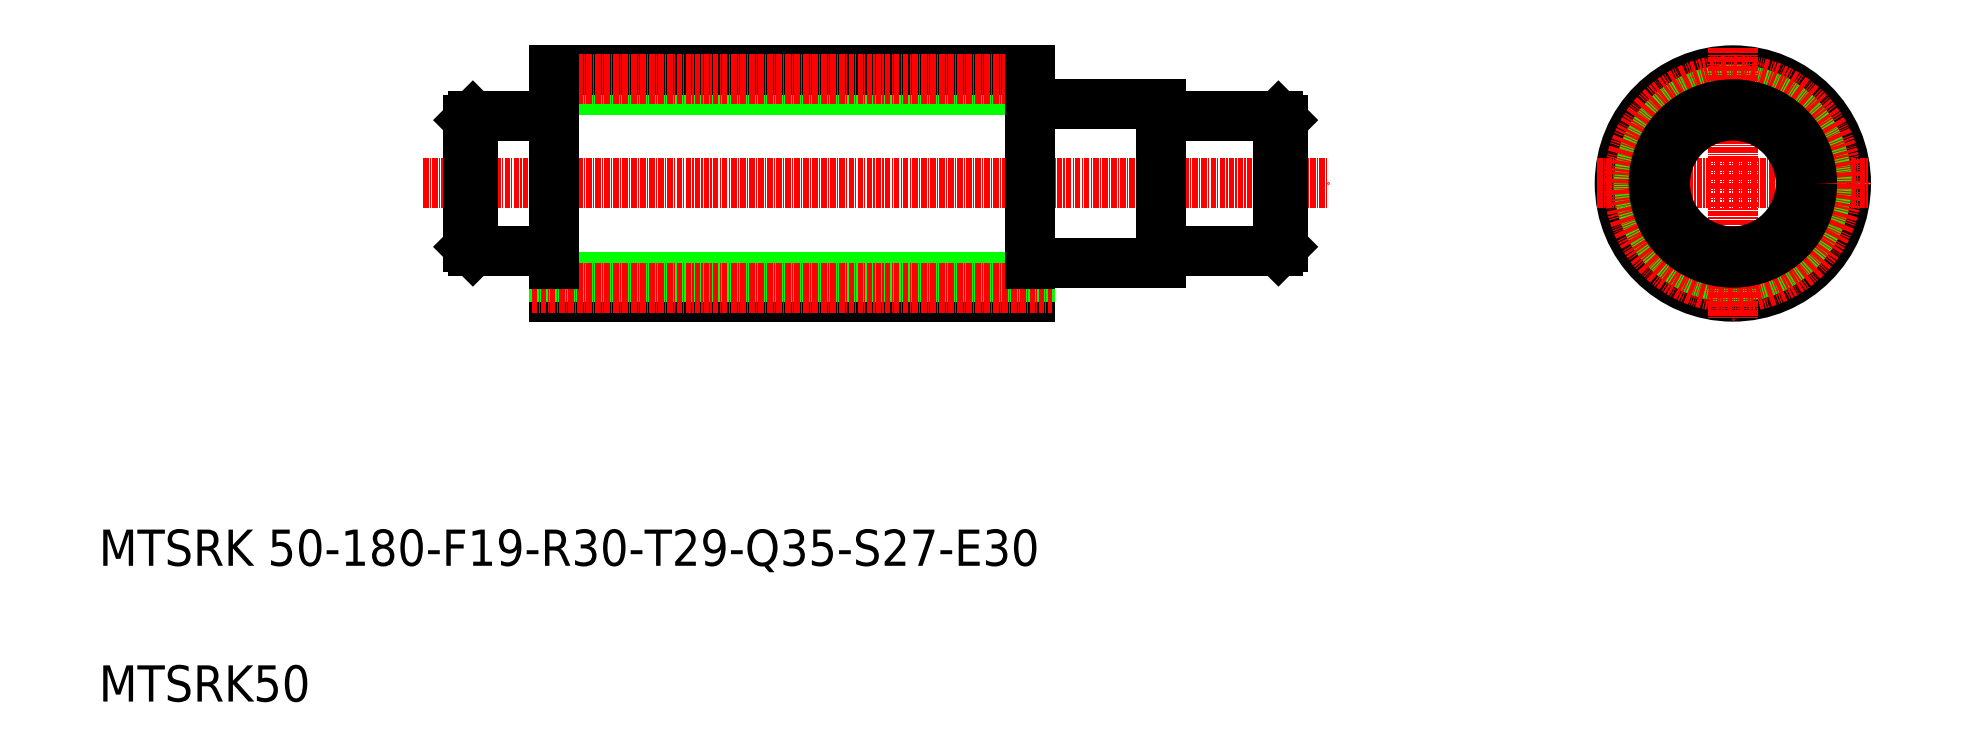
<metadata>
{"format":"dxf","ext":"dxf","renderer":"ezdxf+matplotlib","layout":"modelspace","background":"white","min_lineweight":24,"dpi":150}
</metadata>
<code>
0
SECTION
2
ENTITIES
0
LINE
8
0
10
276.3
20
136.6
30
0
11
302
21
136.6
31
0
0
LINE
8
0
10
276.3
20
166.6
30
0
11
302
21
166.6
31
0
0
TEXT
8
0
10
41.31
20
67.12
30
0
40
8
1
MTSRK 50-180-F19-R30-T29-Q35-S27-E30
0
LINE
8
CENTER
10
113
20
151.6
30
0
11
313
21
151.6
31
0
0
TEXT
8
0
10
41.31
20
37.12
30
0
40
8
1
MTSRK50
0
LINE
8
0
10
124
20
136.6
30
0
11
141.7
21
136.6
31
0
0
LINE
8
0
10
124
20
166.6
30
0
11
141.7
21
166.6
31
0
0
LINE
8
0
10
124
20
166.6
30
0
11
124
21
136.6
31
0
0
LINE
8
0
10
124
20
166.6
30
0
11
123
21
165.6
31
0
0
LINE
8
0
10
123
20
165.6
30
0
11
123
21
137.6
31
0
0
LINE
8
0
10
123
20
137.6
30
0
11
124
21
136.6
31
0
0
LINE
8
0
10
247
20
126.6
30
0
11
247
21
133.8
31
0
0
LINE
8
0
10
142
20
126.6
30
0
11
142
21
133.8
31
0
0
LINE
8
0
10
142
20
126.6
30
0
11
247
21
126.6
31
0
0
LINE
8
0
10
142
20
130.8
30
0
11
247
21
130.8
31
0
0
LINE
8
CENTER
10
137
20
128.6
30
0
11
252
21
128.6
31
0
0
LINE
8
0
10
156.4
20
126.6
30
0
11
156.4
21
126.6
31
0
0
LINE
8
0
10
170.9
20
126.6
30
0
11
170.9
21
126.6
31
0
0
LINE
8
0
10
247
20
172.3
30
0
11
142
21
172.3
31
0
0
LINE
8
0
10
142
20
176.6
30
0
11
247
21
176.6
31
0
0
LINE
8
CENTER
10
137
20
174.6
30
0
11
252
21
174.6
31
0
0
LINE
8
0
10
142
20
169.4
30
0
11
142
21
133.8
31
0
0
ARC
8
0
10
141.7
20
136.3
30
0
40
0.3
50
0
51
90
0
ARC
8
0
10
141.7
20
166.9
30
0
40
0.3
50
270
51
360
0
LINE
8
0
10
142
20
176.6
30
0
11
142
21
169.4
31
0
0
LINE
8
0
10
276
20
169.1
30
0
11
276
21
134.1
31
0
0
LINE
8
0
10
247
20
133.8
30
0
11
247
21
169.4
31
0
0
LINE
8
0
10
247.3
20
134.1
30
0
11
276
21
134.1
31
0
0
ARC
8
0
10
247.3
20
133.8
30
0
40
0.3
50
90
51
180
0
ARC
8
0
10
276.3
20
136.3
30
0
40
0.3
50
90
51
180
0
LINE
8
0
10
247.3
20
169.1
30
0
11
276
21
169.1
31
0
0
LINE
8
0
10
247
20
176.6
30
0
11
247
21
169.4
31
0
0
ARC
8
0
10
247.3
20
169.4
30
0
40
0.3
50
180
51
270
0
ARC
8
0
10
276.3
20
166.9
30
0
40
0.3
50
180
51
270
0
CIRCLE
8
0
10
402.4
20
151.6
30
0
40
25
0
LINE
8
CENTER
10
372.4
20
151.6
30
0
11
432.4
21
151.6
31
0
0
CIRCLE
8
0
10
402.4
20
151.6
30
0
40
20.75
0
CIRCLE
8
CENTER
10
402.4
20
151.6
30
0
40
23
0
LINE
8
CENTER
10
402.4
20
181.6
30
0
11
402.4
21
121.6
31
0
0
LINE
8
0
10
302
20
166.6
30
0
11
302
21
136.6
31
0
0
LINE
8
0
10
302
20
166.6
30
0
11
303
21
165.6
31
0
0
LINE
8
0
10
303
20
165.6
30
0
11
303
21
137.6
31
0
0
LINE
8
0
10
303
20
137.6
30
0
11
302
21
136.6
31
0
0
CIRCLE
8
0
10
402.4
20
151.6
30
0
40
15
0
CIRCLE
8
0
10
402.4
20
151.6
30
0
40
17.5
0
ENDSEC
0
EOF

</code>
